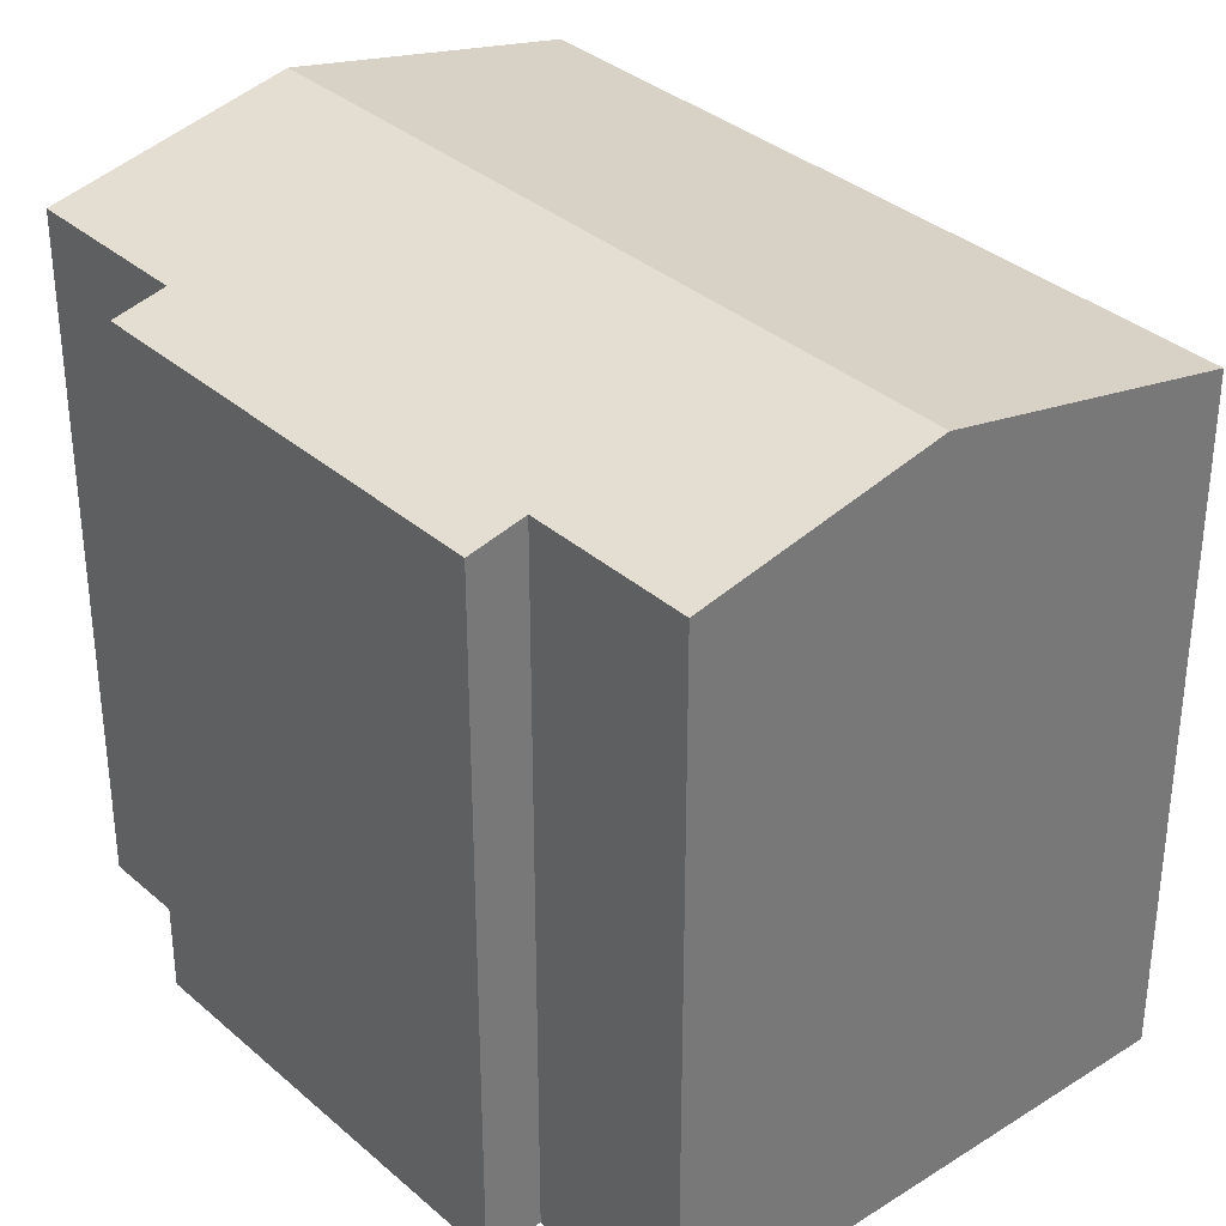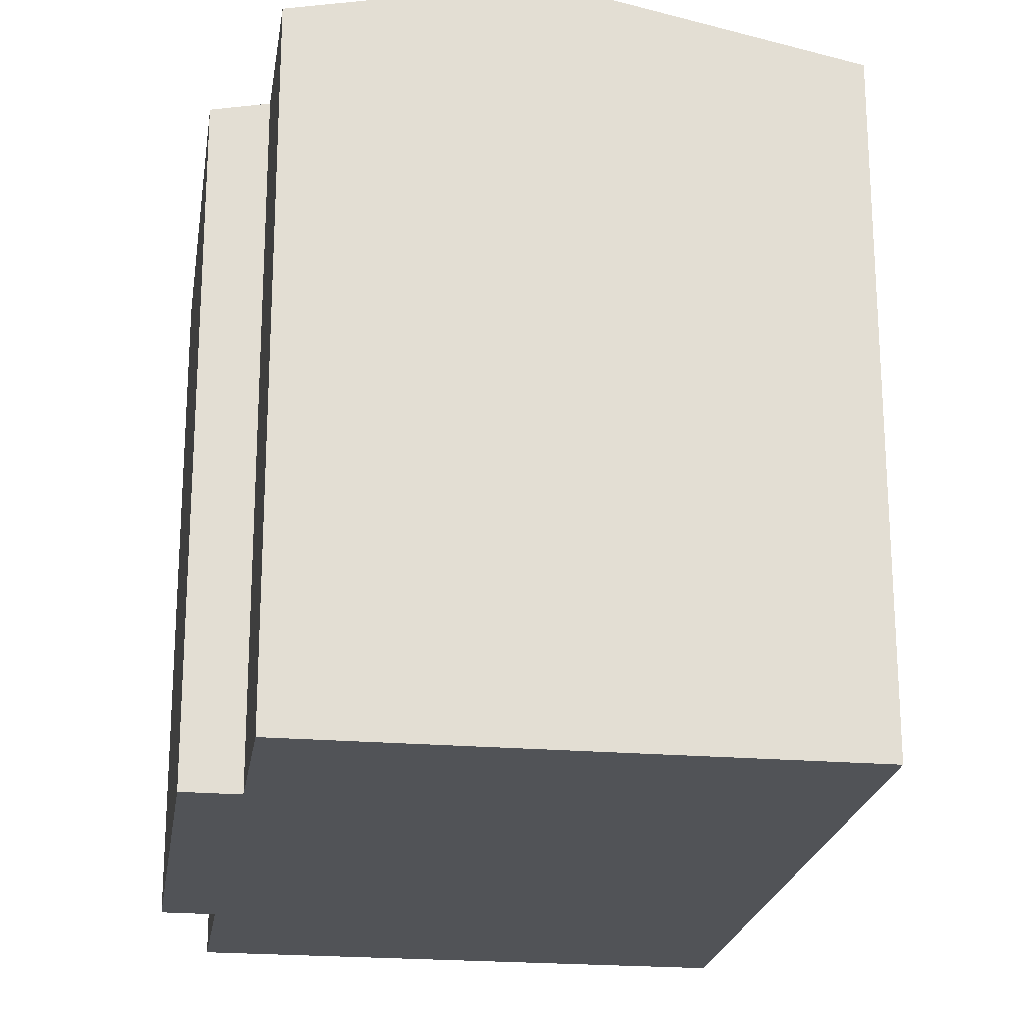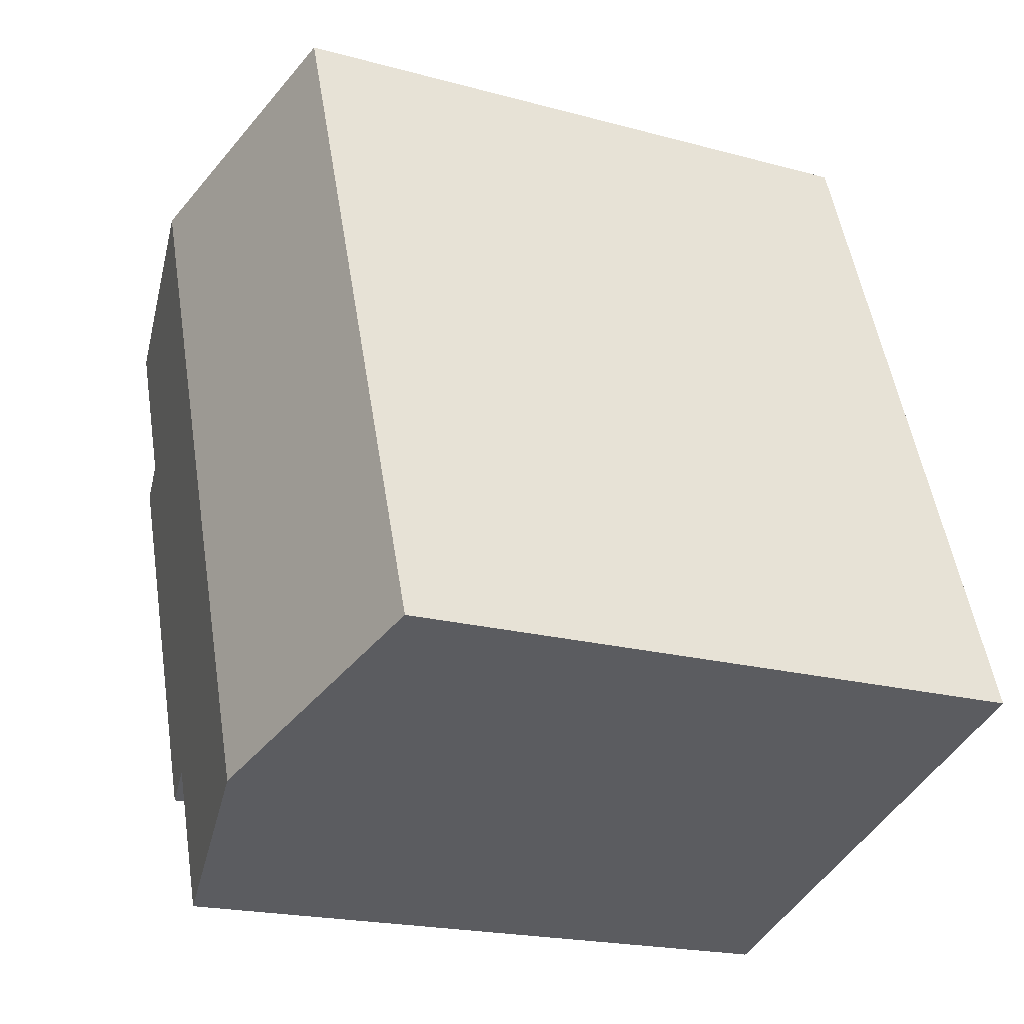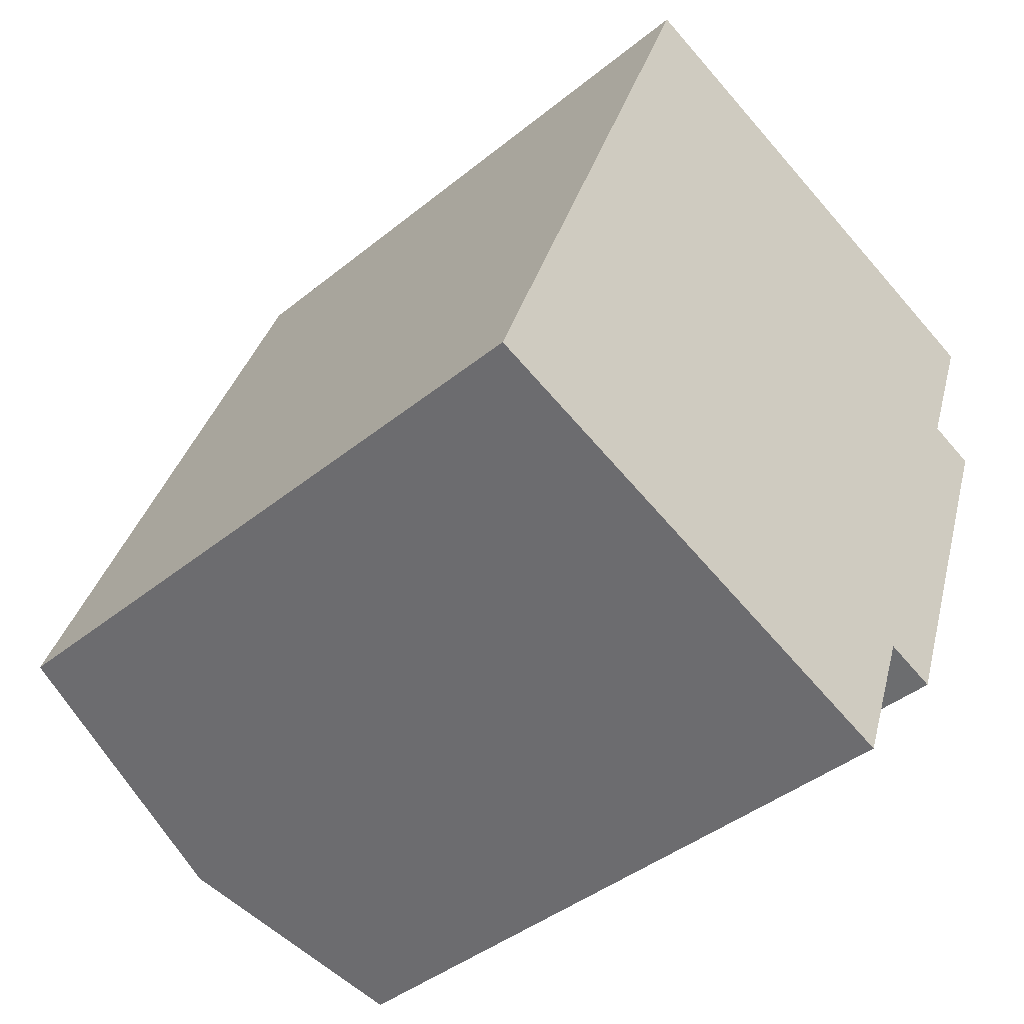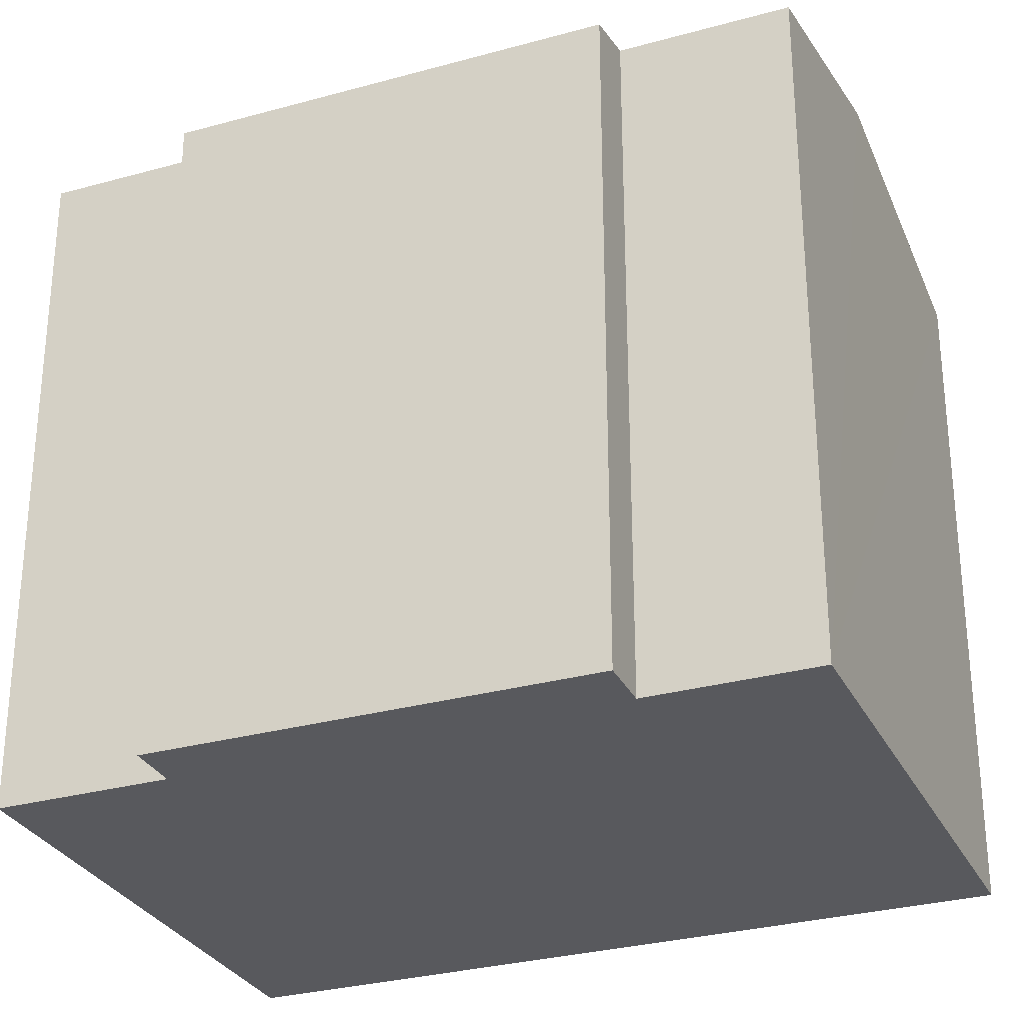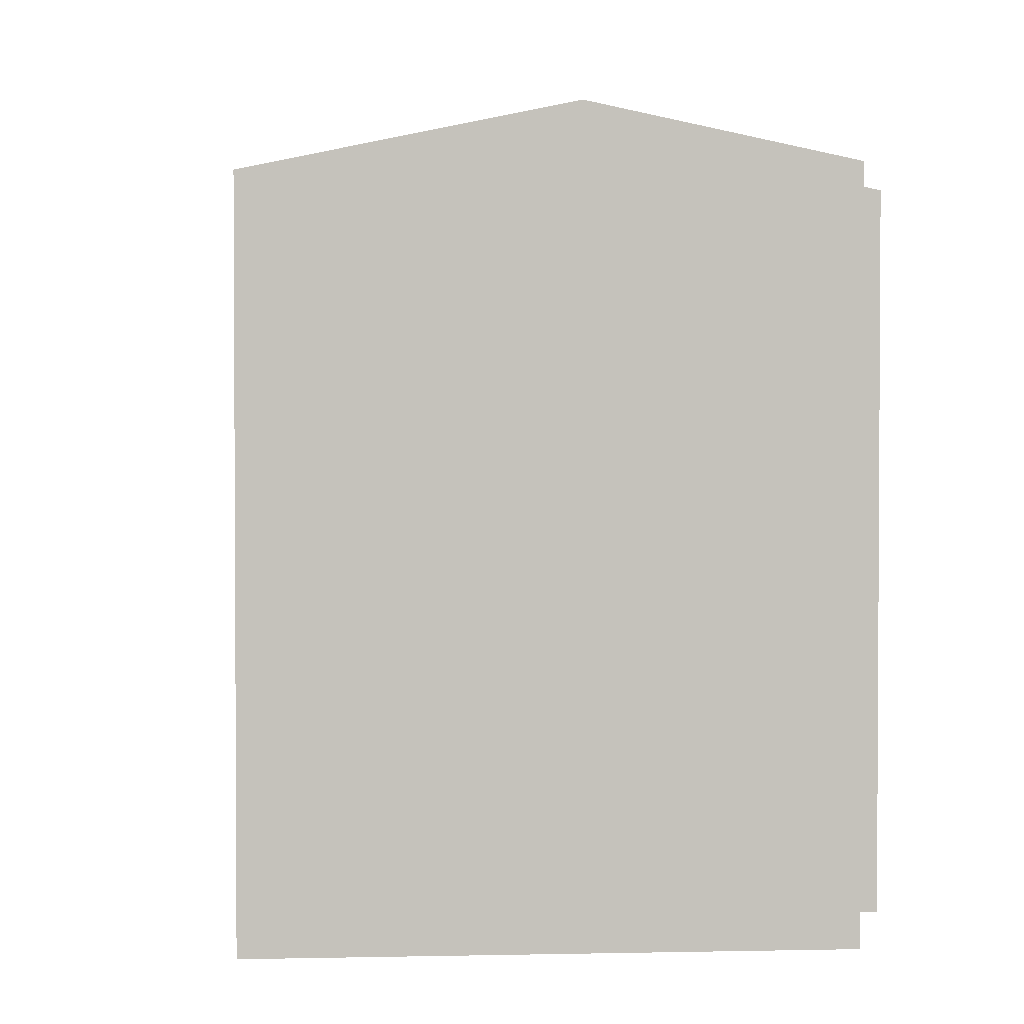
<metadata>
{"format":"obj","ext":"obj","renderer":"f3d","projection":"perspective","resolution":1024,"background":"white","views":[{"elev":34.5,"azim":159.4,"up":"+Y"},{"elev":-22.1,"azim":-168.4,"up":"+Y"},{"elev":-19.8,"azim":-116.9,"up":"+Z"},{"elev":-41.7,"azim":-45.7,"up":"+Z"},{"elev":-29.8,"azim":132.3,"up":"+Y"},{"elev":2.2,"azim":15.2,"up":"+Y"}]}
</metadata>
<code>
v  10.43 13.99 11.97
v  9.632 13.04 -3.474
v  5.325 13.99 -1.921
v  10.73 13.04 -0.481
v  11.75 12.82 -0.854
v  13.66 13.03 7.319
v  14.79 13.03 10.39
v  14.62 12.82 6.967
v  2.044 12.82 5.563
v  0 12.82 7.85e-16
v  3.103 12.82 8.445
v  5.103 12.82 13.89
v  14.62 -4.266e-16 6.967
v  11.75 5.229e-17 -0.854
v  10.73 2.945e-17 -0.481
v  9.632 2.127e-16 -3.474
v  14.79 -6.364e-16 10.39
v  13.66 -4.482e-16 7.319
v  0 0 0
v  5.325 1.176e-16 -1.921
v  5.103 -8.504e-16 13.89
v  2.044 -3.406e-16 5.563
v  3.103 -5.171e-16 8.445
v  10.43 -7.328e-16 11.97
g defaultobject
f 1 2 3
f 2 1 4
f 4 1 5
f 5 1 6
f 6 1 7
f 8 5 6
f 9 3 10
f 3 9 1
f 1 9 11
f 1 11 12
f 13 5 8
f 5 13 14
f 15 2 4
f 2 15 16
f 17 6 7
f 6 17 18
f 5 15 4
f 15 5 14
f 16 3 2
f 3 16 10
f 10 16 19
f 19 16 20
f 19 9 10
f 9 19 11
f 11 19 12
f 12 19 21
f 21 19 22
f 21 22 23
f 21 1 12
f 1 21 7
f 7 21 17
f 17 21 24
f 18 8 6
f 8 18 13
f 23 24 21
f 24 23 22
f 24 22 19
f 24 19 20
f 24 20 17
f 17 20 15
f 15 20 16
f 17 15 18
f 18 15 13
f 14 13 15

</code>
